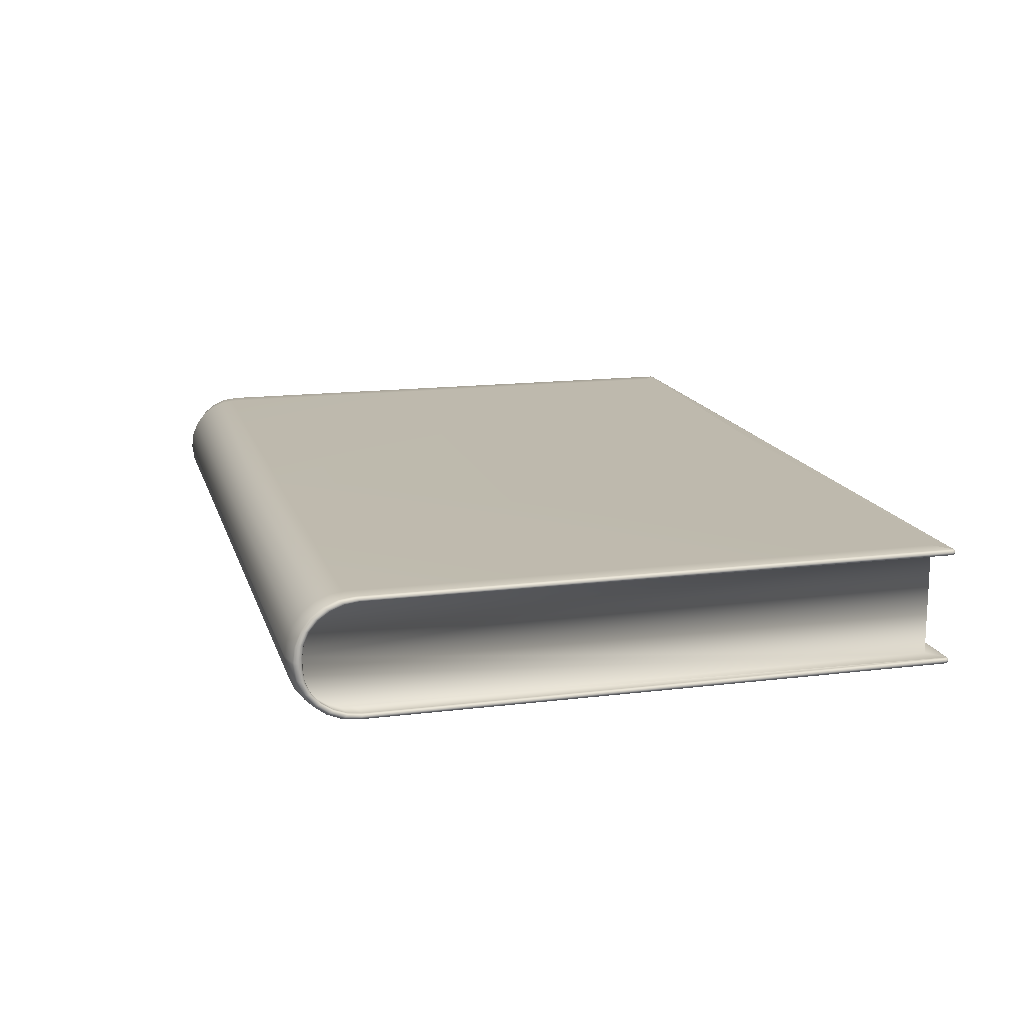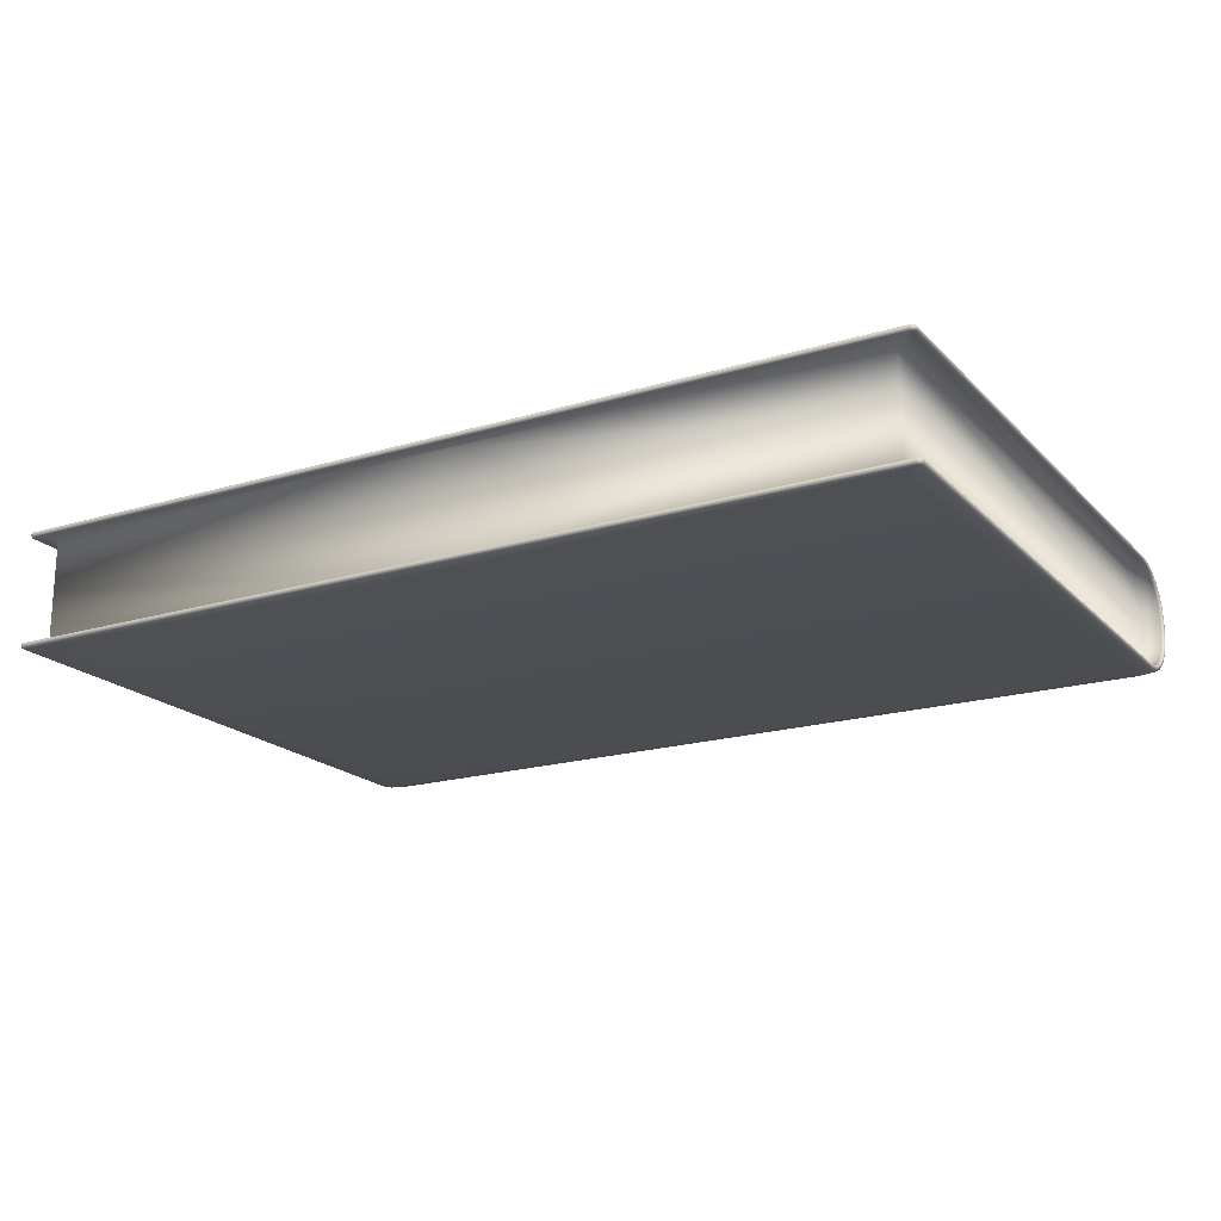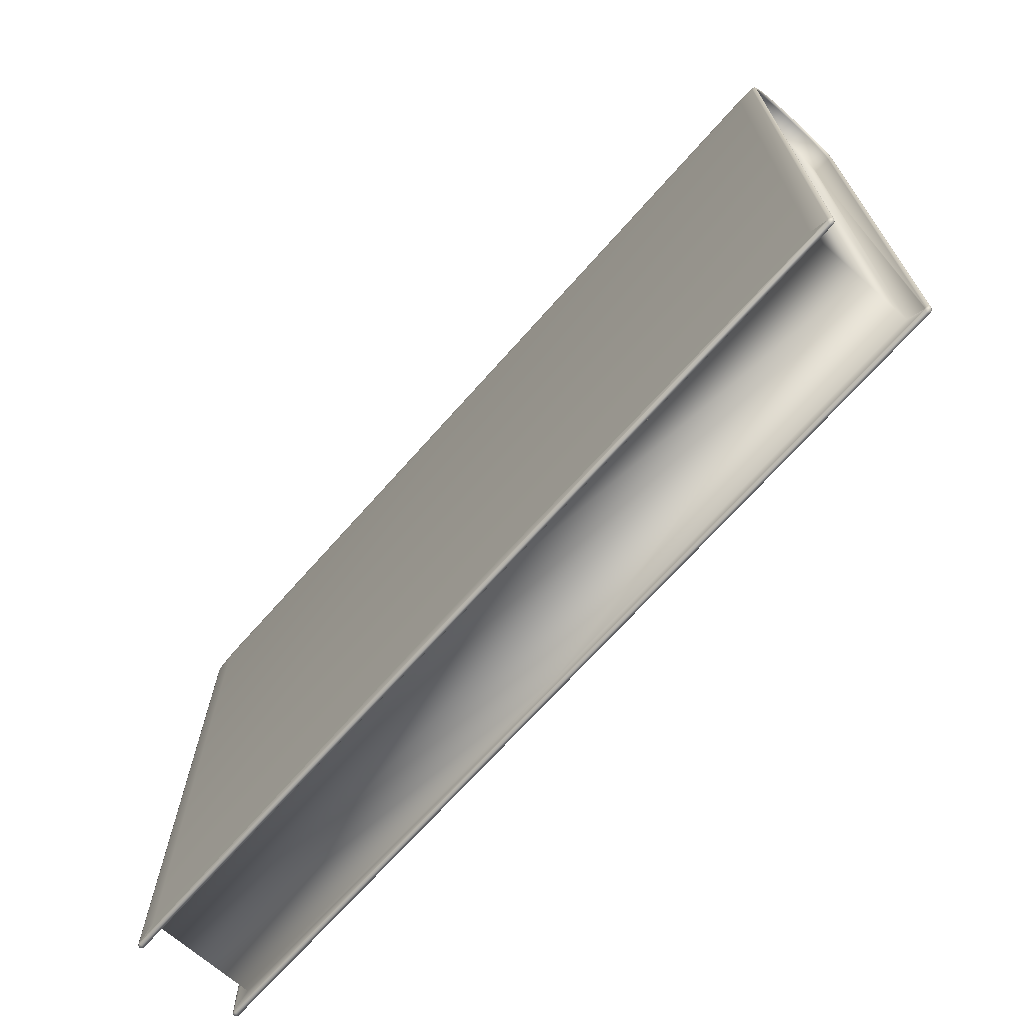
<metadata>
{"format":"obj","ext":"obj","renderer":"f3d","projection":"perspective","resolution":1024,"background":"white","views":[{"elev":15.2,"azim":75.2,"up":"+Y"},{"elev":-19.1,"azim":-150.4,"up":"+Y"},{"elev":-68.9,"azim":-131.4,"up":"+Z"}]}
</metadata>
<code>
o Book_Cube
v 1.2 0.601 0.7099
v 1.2 0.4724 0.8583
v 1.2 0.5966 0.7484
v 1.2 0.5838 0.7842
v 1.2 0.5634 0.8149
v 1.2 0.5368 0.8384
v 1.2 0.5058 0.8532
v 1.2 0.6112 0.7642
v 1.2 0.6166 0.7231
v 1.2 0.5953 0.8026
v 1.2 0.57 0.8355
v 1.2 0.5371 0.8608
v 1.2 0.4987 0.8767
v 1.2 0.4576 0.8821
v 1.2 0.6166 -0.8821
v 1.2 0.6003 -0.8821
v 1.249 0.6166 -0.9203
v 1.249 0.6003 -0.9203
v 1.26 0.6016 0.7388
v 1.252 0.5966 0.7354
v 1.257 0.5981 0.7356
v 1.252 0.601 0.697
v 1.26 0.6066 0.6996
v 1.257 0.6026 0.6969
v 1.26 0.5878 0.7756
v 1.252 0.5838 0.7712
v 1.257 0.585 0.7716
v 1.26 0.5659 0.8076
v 1.252 0.5634 0.8018
v 1.257 0.5641 0.8027
v 1.26 0.5369 0.8325
v 1.252 0.5368 0.8254
v 1.257 0.5368 0.8267
v 1.26 0.5028 0.8483
v 1.252 0.5058 0.8402
v 1.257 0.5049 0.8418
v 1.26 0.466 0.8536
v 1.252 0.4724 0.8452
v 1.257 0.4706 0.8469
v 1.248 0.6003 -0.9216
v 1.246 0.6069 -0.9288
v 1.247 0.6022 -0.9267
v 1.26 0.6063 -0.915
v 1.251 0.6003 -0.9191
v 1.257 0.6021 -0.9162
v 1.253 0.6068 -0.9269
v 1.25 0.6003 -0.9214
v 1.252 0.6022 -0.9253
v 1.258 0.6066 -0.9219
v 1.251 0.6003 -0.9206
v 1.256 0.6021 -0.9215
v 1.251 0.6112 0.7515
v 1.26 0.6056 0.7431
v 1.257 0.6096 0.7481
v 1.26 0.6103 0.7027
v 1.251 0.6166 0.7103
v 1.257 0.6148 0.7072
v 1.251 0.5953 0.7898
v 1.26 0.5908 0.7803
v 1.257 0.594 0.7861
v 1.251 0.57 0.8227
v 1.26 0.5673 0.8119
v 1.257 0.5692 0.8186
v 1.251 0.5371 0.848
v 1.26 0.537 0.8358
v 1.257 0.5371 0.8435
v 1.251 0.4987 0.8638
v 1.26 0.502 0.8508
v 1.257 0.4997 0.8591
v 1.251 0.4576 0.8693
v 1.26 0.4645 0.856
v 1.257 0.4596 0.8645
v 1.25 0.6166 -0.9195
v 1.26 0.6098 -0.915
v 1.257 0.6146 -0.9163
v 1.246 0.6092 -0.9288
v 1.249 0.6166 -0.9209
v 1.247 0.6144 -0.9265
v 1.258 0.6095 -0.9219
v 1.25 0.6166 -0.9205
v 1.256 0.6145 -0.9215
v 1.253 0.6093 -0.9269
v 1.249 0.6166 -0.9208
v 1.252 0.6145 -0.9251
v -1.2 0.601 0.7099
v -1.2 0.4724 0.8583
v -1.2 0.5966 0.7484
v -1.2 0.5838 0.7842
v -1.2 0.5634 0.8149
v -1.2 0.5368 0.8384
v -1.2 0.5058 0.8532
v -1.2 0.6112 0.7642
v -1.2 0.6166 0.7231
v -1.2 0.5953 0.8026
v -1.2 0.57 0.8355
v -1.2 0.5371 0.8608
v -1.2 0.4987 0.8767
v -1.2 0.4576 0.8821
v -1.2 0.6166 -0.8821
v -1.2 0.6003 -0.8821
v 0 0.6166 -0.8821
v 0 0.6166 0.7231
v 0 0.6112 0.7642
v 0 0.5953 0.8026
v 0 0.57 0.8355
v 0 0.5371 0.8608
v 0 0.4987 0.8767
v 0 0.4576 0.8821
v 0 0.5997 -0.8821
v -1.249 0.6166 -0.9203
v -1.249 0.6003 -0.9203
v -1.26 0.6016 0.7388
v -1.252 0.5966 0.7354
v -1.257 0.5981 0.7356
v -1.252 0.601 0.697
v -1.26 0.6066 0.6996
v -1.257 0.6026 0.6969
v -1.26 0.5878 0.7756
v -1.252 0.5838 0.7712
v -1.257 0.585 0.7716
v -1.26 0.5659 0.8076
v -1.252 0.5634 0.8018
v -1.257 0.5641 0.8027
v -1.26 0.5369 0.8325
v -1.252 0.5368 0.8254
v -1.257 0.5368 0.8267
v -1.26 0.5028 0.8483
v -1.252 0.5058 0.8402
v -1.257 0.5049 0.8418
v -1.26 0.466 0.8536
v -1.252 0.4724 0.8452
v -1.257 0.4706 0.8469
v 0 0.6064 -0.9288
v 0 0.5997 -0.9216
v 0 0.6017 -0.9267
v -1.248 0.6003 -0.9216
v -1.246 0.6069 -0.9288
v -1.247 0.6022 -0.9267
v -1.26 0.6063 -0.915
v -1.251 0.6003 -0.9191
v -1.257 0.6021 -0.9162
v -1.253 0.6068 -0.9269
v -1.25 0.6003 -0.9214
v -1.252 0.6022 -0.9253
v -1.258 0.6066 -0.9219
v -1.251 0.6003 -0.9206
v -1.256 0.6021 -0.9215
v 0 0.6166 -0.9208
v 0 0.6091 -0.9288
v 0 0.6144 -0.9264
v -1.251 0.6112 0.7515
v -1.26 0.6056 0.7431
v -1.257 0.6096 0.7481
v -1.26 0.6103 0.7027
v -1.251 0.6166 0.7103
v -1.257 0.6148 0.7072
v -1.251 0.5953 0.7898
v -1.26 0.5908 0.7803
v -1.257 0.594 0.7861
v -1.251 0.57 0.8227
v -1.26 0.5673 0.8119
v -1.257 0.5692 0.8186
v -1.251 0.5371 0.848
v -1.26 0.537 0.8358
v -1.257 0.5371 0.8435
v -1.251 0.4987 0.8638
v -1.26 0.502 0.8508
v -1.257 0.4997 0.8591
v -1.251 0.4576 0.8693
v -1.26 0.4645 0.856
v -1.257 0.4596 0.8645
v -1.25 0.6166 -0.9195
v -1.26 0.6098 -0.915
v -1.257 0.6146 -0.9163
v -1.246 0.6092 -0.9288
v -1.249 0.6166 -0.9209
v -1.247 0.6144 -0.9265
v -1.258 0.6095 -0.9219
v -1.25 0.6166 -0.9205
v -1.256 0.6145 -0.9215
v -1.253 0.6093 -0.9269
v -1.249 0.6166 -0.9208
v -1.252 0.6145 -0.9251
v 1.2 0.4541 -0.8821
v 1.2 0.4541 0.8821
v 1.2 0.3071 0.7099
v 1.2 0.4357 0.8583
v 1.2 0.3115 0.7484
v 1.2 0.3243 0.7842
v 1.2 0.3447 0.8149
v 1.2 0.3713 0.8384
v 1.2 0.4023 0.8532
v 1.2 0.4541 0.8583
v 1.2 0.2969 0.7642
v 1.2 0.2915 0.7231
v 1.2 0.3128 0.8026
v 1.2 0.3381 0.8355
v 1.2 0.371 0.8608
v 1.2 0.4094 0.8767
v 1.2 0.4505 0.8821
v 1.2 0.2915 -0.8821
v 1.2 0.3078 -0.8821
v 1.249 0.2915 -0.9203
v 1.249 0.3078 -0.9203
v 1.26 0.3065 0.7388
v 1.252 0.3115 0.7354
v 1.257 0.31 0.7356
v 1.252 0.3071 0.697
v 1.26 0.3015 0.6996
v 1.257 0.3055 0.6969
v 1.26 0.3203 0.7756
v 1.252 0.3243 0.7712
v 1.257 0.3231 0.7716
v 1.26 0.3422 0.8076
v 1.252 0.3447 0.8018
v 1.257 0.344 0.8027
v 1.26 0.3712 0.8325
v 1.252 0.3713 0.8254
v 1.257 0.3713 0.8267
v 1.26 0.4053 0.8483
v 1.252 0.4023 0.8402
v 1.257 0.4032 0.8418
v 1.26 0.4421 0.8536
v 1.252 0.4357 0.8452
v 1.257 0.4375 0.8469
v 1.252 0.4541 0.8452
v 1.26 0.4541 0.8535
v 1.257 0.4541 0.8469
v 1.248 0.3078 -0.9216
v 1.246 0.3012 -0.9288
v 1.247 0.3059 -0.9267
v 1.26 0.3018 -0.915
v 1.251 0.3078 -0.9191
v 1.257 0.306 -0.9162
v 1.253 0.3013 -0.9269
v 1.25 0.3078 -0.9214
v 1.252 0.3059 -0.9253
v 1.258 0.3015 -0.9219
v 1.251 0.3078 -0.9206
v 1.256 0.306 -0.9215
v 1.251 0.2969 0.7515
v 1.26 0.3025 0.7431
v 1.257 0.2985 0.7481
v 1.26 0.2978 0.7027
v 1.251 0.2915 0.7103
v 1.257 0.2933 0.7072
v 1.251 0.3128 0.7898
v 1.26 0.3173 0.7803
v 1.257 0.3141 0.7861
v 1.251 0.3381 0.8227
v 1.26 0.3408 0.8119
v 1.257 0.3389 0.8186
v 1.251 0.371 0.848
v 1.26 0.3712 0.8358
v 1.257 0.371 0.8435
v 1.251 0.4094 0.8638
v 1.26 0.4061 0.8508
v 1.257 0.4084 0.8591
v 1.251 0.4505 0.8693
v 1.26 0.4436 0.856
v 1.257 0.4485 0.8645
v 1.26 0.4541 0.8561
v 1.251 0.4541 0.8693
v 1.257 0.4541 0.8645
v 1.25 0.2915 -0.9195
v 1.26 0.2983 -0.915
v 1.257 0.2935 -0.9163
v 1.246 0.2989 -0.9288
v 1.249 0.2915 -0.9209
v 1.247 0.2937 -0.9265
v 1.258 0.2986 -0.9219
v 1.25 0.2915 -0.9205
v 1.256 0.2936 -0.9215
v 1.253 0.2988 -0.9269
v 1.249 0.2915 -0.9208
v 1.252 0.2936 -0.9251
v -1.2 0.4541 -0.8821
v -1.2 0.4541 0.8821
v -1.2 0.3071 0.7099
v -1.2 0.4357 0.8583
v -1.2 0.3115 0.7484
v -1.2 0.3243 0.7842
v -1.2 0.3447 0.8149
v -1.2 0.3713 0.8384
v -1.2 0.4023 0.8532
v -1.2 0.4541 0.8583
v -1.2 0.2969 0.7642
v -1.2 0.2915 0.7231
v -1.2 0.3128 0.8026
v -1.2 0.3381 0.8355
v -1.2 0.371 0.8608
v -1.2 0.4094 0.8767
v -1.2 0.4505 0.8821
v -1.2 0.2915 -0.8821
v -1.2 0.3078 -0.8821
v 0 0.2915 -0.8821
v 0 0.4541 0.8821
v 0 0.2915 0.7231
v 0 0.2969 0.7642
v 0 0.3128 0.8026
v 0 0.3381 0.8355
v 0 0.371 0.8608
v 0 0.4094 0.8767
v 0 0.4505 0.8821
v 0 0.3084 -0.8821
v 0 0.4541 -0.8821
v -1.249 0.2915 -0.9203
v -1.249 0.3078 -0.9203
v -1.26 0.3065 0.7388
v -1.252 0.3115 0.7354
v -1.257 0.31 0.7356
v -1.252 0.3071 0.697
v -1.26 0.3015 0.6996
v -1.257 0.3055 0.6969
v -1.26 0.3203 0.7756
v -1.252 0.3243 0.7712
v -1.257 0.3231 0.7716
v -1.26 0.3422 0.8076
v -1.252 0.3447 0.8018
v -1.257 0.344 0.8027
v -1.26 0.3712 0.8325
v -1.252 0.3713 0.8254
v -1.257 0.3713 0.8267
v -1.26 0.4053 0.8483
v -1.252 0.4023 0.8402
v -1.257 0.4032 0.8418
v -1.26 0.4421 0.8536
v -1.252 0.4357 0.8452
v -1.257 0.4375 0.8469
v -1.252 0.4541 0.8452
v -1.26 0.4541 0.8535
v -1.257 0.4541 0.8469
v 0 0.3017 -0.9288
v 0 0.3084 -0.9216
v 0 0.3064 -0.9267
v -1.248 0.3078 -0.9216
v -1.246 0.3012 -0.9288
v -1.247 0.3059 -0.9267
v -1.26 0.3018 -0.915
v -1.251 0.3078 -0.9191
v -1.257 0.306 -0.9162
v -1.253 0.3013 -0.9269
v -1.25 0.3078 -0.9214
v -1.252 0.3059 -0.9253
v -1.258 0.3015 -0.9219
v -1.251 0.3078 -0.9206
v -1.256 0.306 -0.9215
v 0 0.2915 -0.9208
v 0 0.299 -0.9288
v 0 0.2937 -0.9264
v -1.251 0.2969 0.7515
v -1.26 0.3025 0.7431
v -1.257 0.2985 0.7481
v -1.26 0.2978 0.7027
v -1.251 0.2915 0.7103
v -1.257 0.2933 0.7072
v -1.251 0.3128 0.7898
v -1.26 0.3173 0.7803
v -1.257 0.3141 0.7861
v -1.251 0.3381 0.8227
v -1.26 0.3408 0.8119
v -1.257 0.3389 0.8186
v -1.251 0.371 0.848
v -1.26 0.3712 0.8358
v -1.257 0.371 0.8435
v -1.251 0.4094 0.8638
v -1.26 0.4061 0.8508
v -1.257 0.4084 0.8591
v -1.251 0.4505 0.8693
v -1.26 0.4436 0.856
v -1.257 0.4485 0.8645
v -1.26 0.4541 0.8561
v -1.251 0.4541 0.8693
v -1.257 0.4541 0.8645
v -1.25 0.2915 -0.9195
v -1.26 0.2983 -0.915
v -1.257 0.2935 -0.9163
v -1.246 0.2989 -0.9288
v -1.249 0.2915 -0.9209
v -1.247 0.2937 -0.9265
v -1.258 0.2986 -0.9219
v -1.25 0.2915 -0.9205
v -1.256 0.2936 -0.9215
v -1.253 0.2988 -0.9269
v -1.249 0.2915 -0.9208
v -1.252 0.2936 -0.9251
f 16 1 3 4 5 6 7 2 193 184
f 9 8 52 56
f 13 14 70 67
f 28 25 59 62
f 1 16 18 44 22
f 12 13 67 64
f 37 34 68 71
f 11 12 64 61
f 184 306 109 16
f 15 9 56 73 17
f 40 47 18
f 15 101 102 9
f 13 107 108 14
f 12 106 107 13
f 11 105 106 12
f 10 104 105 11
f 8 103 104 10
f 9 102 103 8
f 185 14 108 297
f 4 3 20 26
f 10 11 61 58
f 6 5 29 32
f 7 6 32 35
f 2 7 35 38
f 193 2 38 226
f 16 109 134 40 18
f 23 43 74 55
f 14 185 263 70
f 227 37 71 262
f 31 28 62 65
f 73 80 17
f 25 19 53 59
f 8 10 58 52
f 34 31 65 68
f 19 23 55 53
f 5 4 26 29
f 74 43 49 79
f 79 49 46 82
f 83 77 17
f 80 83 17
f 50 44 18
f 47 50 18
f 82 46 41 76
f 41 133 149 76
f 20 22 24 21
f 21 24 23 19
f 26 20 21 27
f 27 21 19 25
f 29 26 27 30
f 30 27 25 28
f 32 29 30 33
f 33 30 28 31
f 35 32 33 36
f 36 33 31 34
f 38 35 36 39
f 39 36 34 37
f 226 38 39 228
f 228 39 37 227
f 41 46 48 42
f 42 48 47 40
f 46 49 51 48
f 48 51 50 47
f 49 43 45 51
f 51 45 44 50
f 22 44 45 24
f 24 45 43 23
f 40 134 135 42
f 42 135 133 41
f 3 1 22 20
f 53 55 57 54
f 54 57 56 52
f 59 53 54 60
f 60 54 52 58
f 62 59 60 63
f 63 60 58 61
f 65 62 63 66
f 66 63 61 64
f 68 65 66 69
f 69 66 64 67
f 71 68 69 72
f 72 69 67 70
f 262 71 72 264
f 264 72 70 263
f 74 79 81 75
f 75 81 80 73
f 79 82 84 81
f 81 84 83 80
f 82 76 78 84
f 84 78 77 83
f 76 149 150 78
f 78 150 148 77
f 73 56 57 75
f 75 57 55 74
f 101 15 17 77 148
f 100 277 286 86 91 90 89 88 87 85
f 93 155 151 92
f 97 166 169 98
f 121 161 158 118
f 85 115 140 111 100
f 96 163 166 97
f 130 170 167 127
f 95 160 163 96
f 277 100 109 306
f 99 110 172 155 93
f 136 111 143
f 99 93 102 101
f 97 98 108 107
f 96 97 107 106
f 95 96 106 105
f 94 95 105 104
f 92 94 104 103
f 93 92 103 102
f 278 297 108 98
f 88 119 113 87
f 94 157 160 95
f 90 125 122 89
f 91 128 125 90
f 86 131 128 91
f 286 330 131 86
f 100 111 136 134 109
f 116 154 173 139
f 98 169 373 278
f 331 372 170 130
f 124 164 161 121
f 172 110 179
f 118 158 152 112
f 92 151 157 94
f 127 167 164 124
f 112 152 154 116
f 89 122 119 88
f 173 178 145 139
f 178 181 142 145
f 182 110 176
f 179 110 182
f 146 111 140
f 143 111 146
f 181 175 137 142
f 137 175 149 133
f 113 114 117 115
f 114 112 116 117
f 119 120 114 113
f 120 118 112 114
f 122 123 120 119
f 123 121 118 120
f 125 126 123 122
f 126 124 121 123
f 128 129 126 125
f 129 127 124 126
f 131 132 129 128
f 132 130 127 129
f 330 332 132 131
f 332 331 130 132
f 137 138 144 142
f 138 136 143 144
f 142 144 147 145
f 144 143 146 147
f 145 147 141 139
f 147 146 140 141
f 115 117 141 140
f 117 116 139 141
f 136 138 135 134
f 138 137 133 135
f 87 113 115 85
f 152 153 156 154
f 153 151 155 156
f 158 159 153 152
f 159 157 151 153
f 161 162 159 158
f 162 160 157 159
f 164 165 162 161
f 165 163 160 162
f 167 168 165 164
f 168 166 163 165
f 170 171 168 167
f 171 169 166 168
f 372 374 171 170
f 374 373 169 171
f 173 174 180 178
f 174 172 179 180
f 178 180 183 181
f 180 179 182 183
f 181 183 177 175
f 183 182 176 177
f 175 177 150 149
f 177 176 148 150
f 172 174 156 155
f 174 173 154 156
f 101 148 176 110 99
f 202 184 193 187 192 191 190 189 188 186
f 195 245 241 194
f 199 256 259 200
f 214 251 248 211
f 186 208 233 204 202
f 198 253 256 199
f 223 260 257 220
f 197 250 253 198
f 184 202 305 306
f 201 203 265 245 195
f 229 204 236
f 201 195 298 296
f 199 200 304 303
f 198 199 303 302
f 197 198 302 301
f 196 197 301 300
f 194 196 300 299
f 195 194 299 298
f 185 297 304 200
f 189 212 206 188
f 196 247 250 197
f 191 218 215 190
f 192 221 218 191
f 187 224 221 192
f 193 226 224 187
f 202 204 229 334 305
f 209 244 266 232
f 200 259 263 185
f 227 262 260 223
f 217 254 251 214
f 265 203 272
f 211 248 242 205
f 194 241 247 196
f 220 257 254 217
f 205 242 244 209
f 190 215 212 189
f 266 271 238 232
f 271 274 235 238
f 275 203 269
f 272 203 275
f 239 204 233
f 236 204 239
f 274 268 230 235
f 230 268 349 333
f 206 207 210 208
f 207 205 209 210
f 212 213 207 206
f 213 211 205 207
f 215 216 213 212
f 216 214 211 213
f 218 219 216 215
f 219 217 214 216
f 221 222 219 218
f 222 220 217 219
f 224 225 222 221
f 225 223 220 222
f 226 228 225 224
f 228 227 223 225
f 230 231 237 235
f 231 229 236 237
f 235 237 240 238
f 237 236 239 240
f 238 240 234 232
f 240 239 233 234
f 208 210 234 233
f 210 209 232 234
f 229 231 335 334
f 231 230 333 335
f 188 206 208 186
f 242 243 246 244
f 243 241 245 246
f 248 249 243 242
f 249 247 241 243
f 251 252 249 248
f 252 250 247 249
f 254 255 252 251
f 255 253 250 252
f 257 258 255 254
f 258 256 253 255
f 260 261 258 257
f 261 259 256 258
f 262 264 261 260
f 264 263 259 261
f 266 267 273 271
f 267 265 272 273
f 271 273 276 274
f 273 272 275 276
f 274 276 270 268
f 276 275 269 270
f 268 270 350 349
f 270 269 348 350
f 265 267 246 245
f 267 266 244 246
f 296 348 269 203 201
f 295 279 281 282 283 284 285 280 286 277
f 288 287 351 355
f 292 293 369 366
f 318 315 358 361
f 279 295 308 340 312
f 291 292 366 363
f 327 324 367 370
f 290 291 363 360
f 277 306 305 295
f 294 288 355 375 307
f 336 343 308
f 294 296 298 288
f 292 303 304 293
f 291 302 303 292
f 290 301 302 291
f 289 300 301 290
f 287 299 300 289
f 288 298 299 287
f 278 293 304 297
f 282 281 310 316
f 289 290 360 357
f 284 283 319 322
f 285 284 322 325
f 280 285 325 328
f 286 280 328 330
f 295 305 334 336 308
f 313 339 376 354
f 293 278 373 369
f 331 327 370 372
f 321 318 361 364
f 375 382 307
f 315 309 352 358
f 287 289 357 351
f 324 321 364 367
f 309 313 354 352
f 283 282 316 319
f 376 339 345 381
f 381 345 342 384
f 385 379 307
f 382 385 307
f 346 340 308
f 343 346 308
f 384 342 337 378
f 337 333 349 378
f 310 312 314 311
f 311 314 313 309
f 316 310 311 317
f 317 311 309 315
f 319 316 317 320
f 320 317 315 318
f 322 319 320 323
f 323 320 318 321
f 325 322 323 326
f 326 323 321 324
f 328 325 326 329
f 329 326 324 327
f 330 328 329 332
f 332 329 327 331
f 337 342 344 338
f 338 344 343 336
f 342 345 347 344
f 344 347 346 343
f 345 339 341 347
f 347 341 340 346
f 312 340 341 314
f 314 341 339 313
f 336 334 335 338
f 338 335 333 337
f 281 279 312 310
f 352 354 356 353
f 353 356 355 351
f 358 352 353 359
f 359 353 351 357
f 361 358 359 362
f 362 359 357 360
f 364 361 362 365
f 365 362 360 363
f 367 364 365 368
f 368 365 363 366
f 370 367 368 371
f 371 368 366 369
f 372 370 371 374
f 374 371 369 373
f 376 381 383 377
f 377 383 382 375
f 381 384 386 383
f 383 386 385 382
f 384 378 380 386
f 386 380 379 385
f 378 349 350 380
f 380 350 348 379
f 375 355 356 377
f 377 356 354 376
f 296 294 307 379 348

</code>
